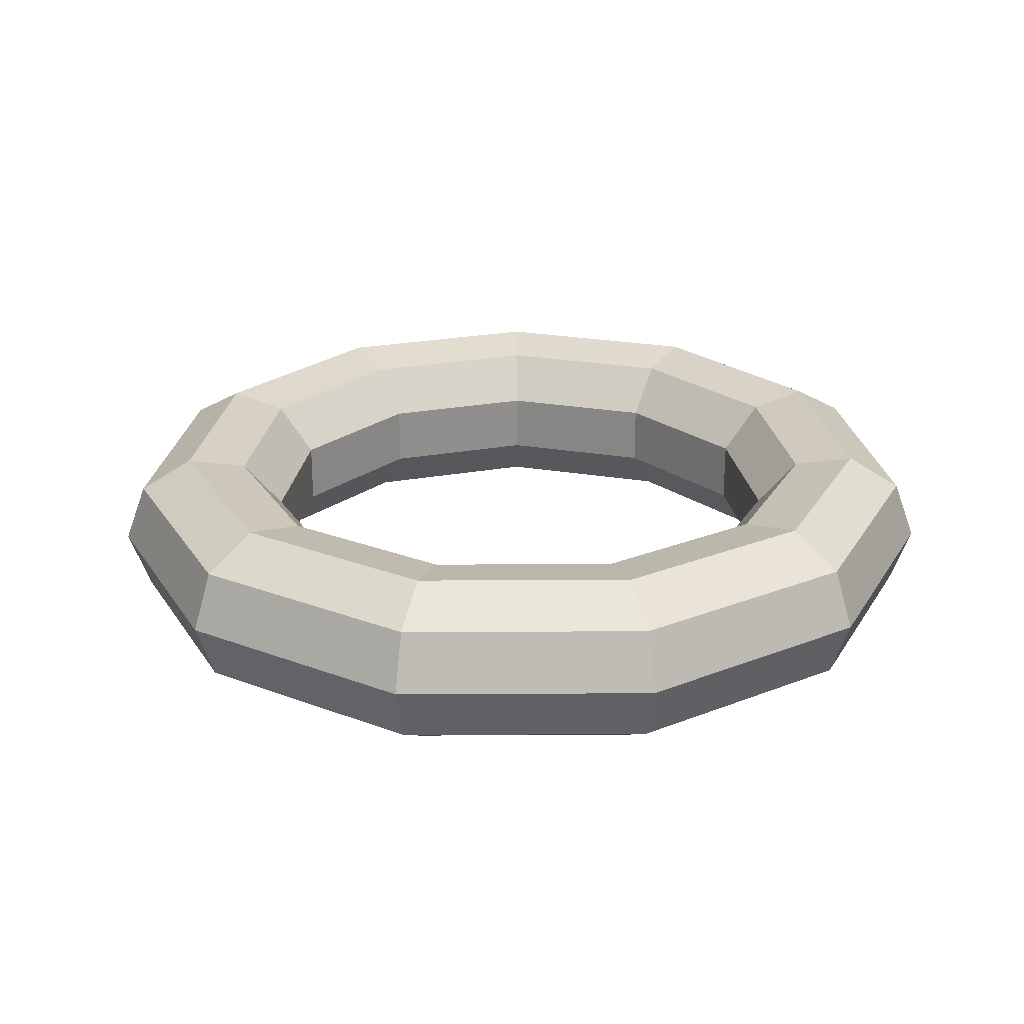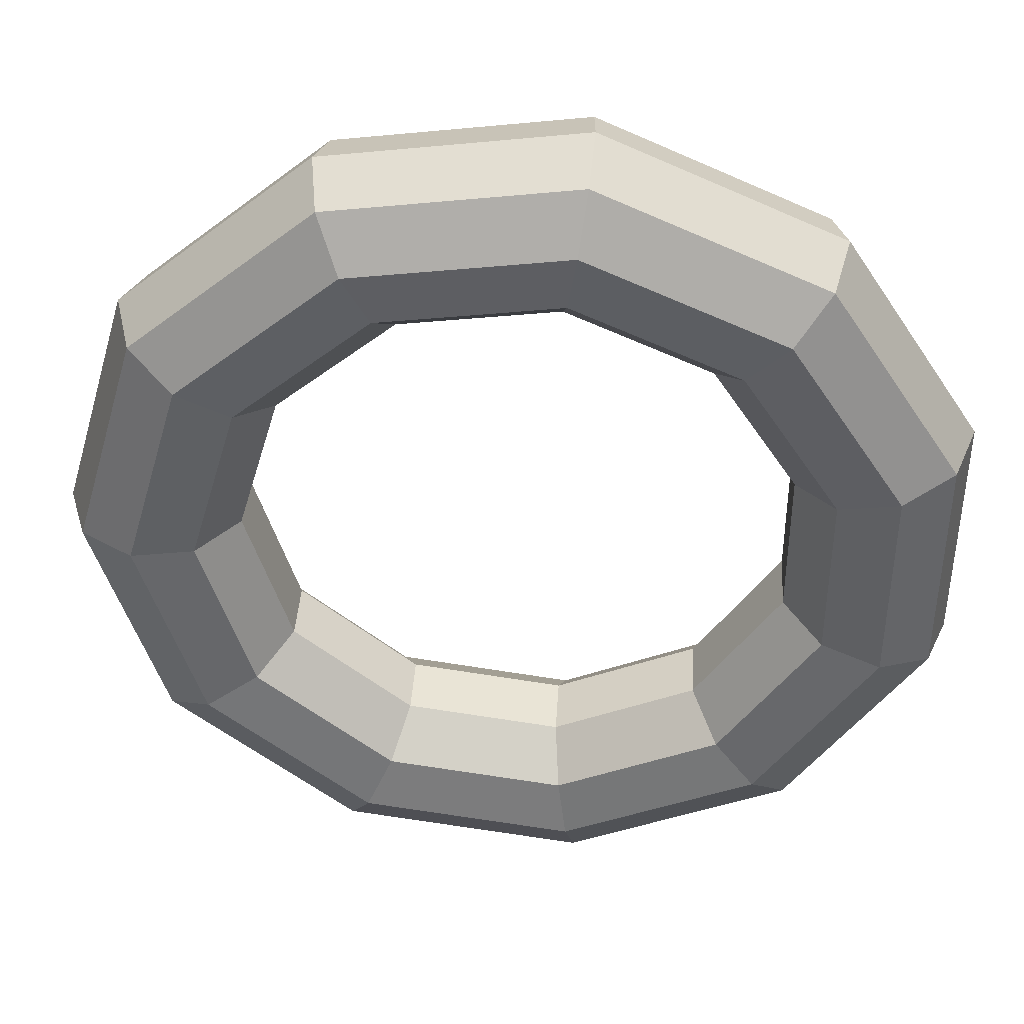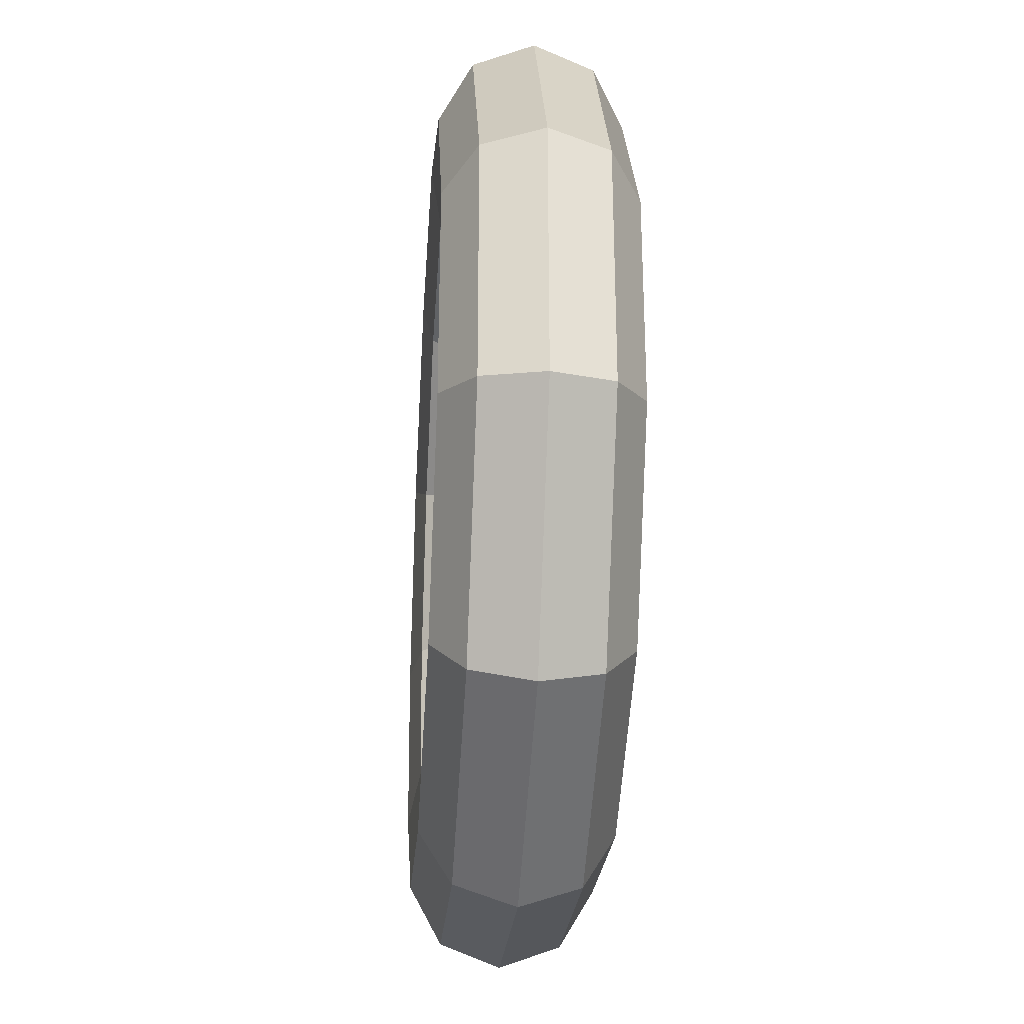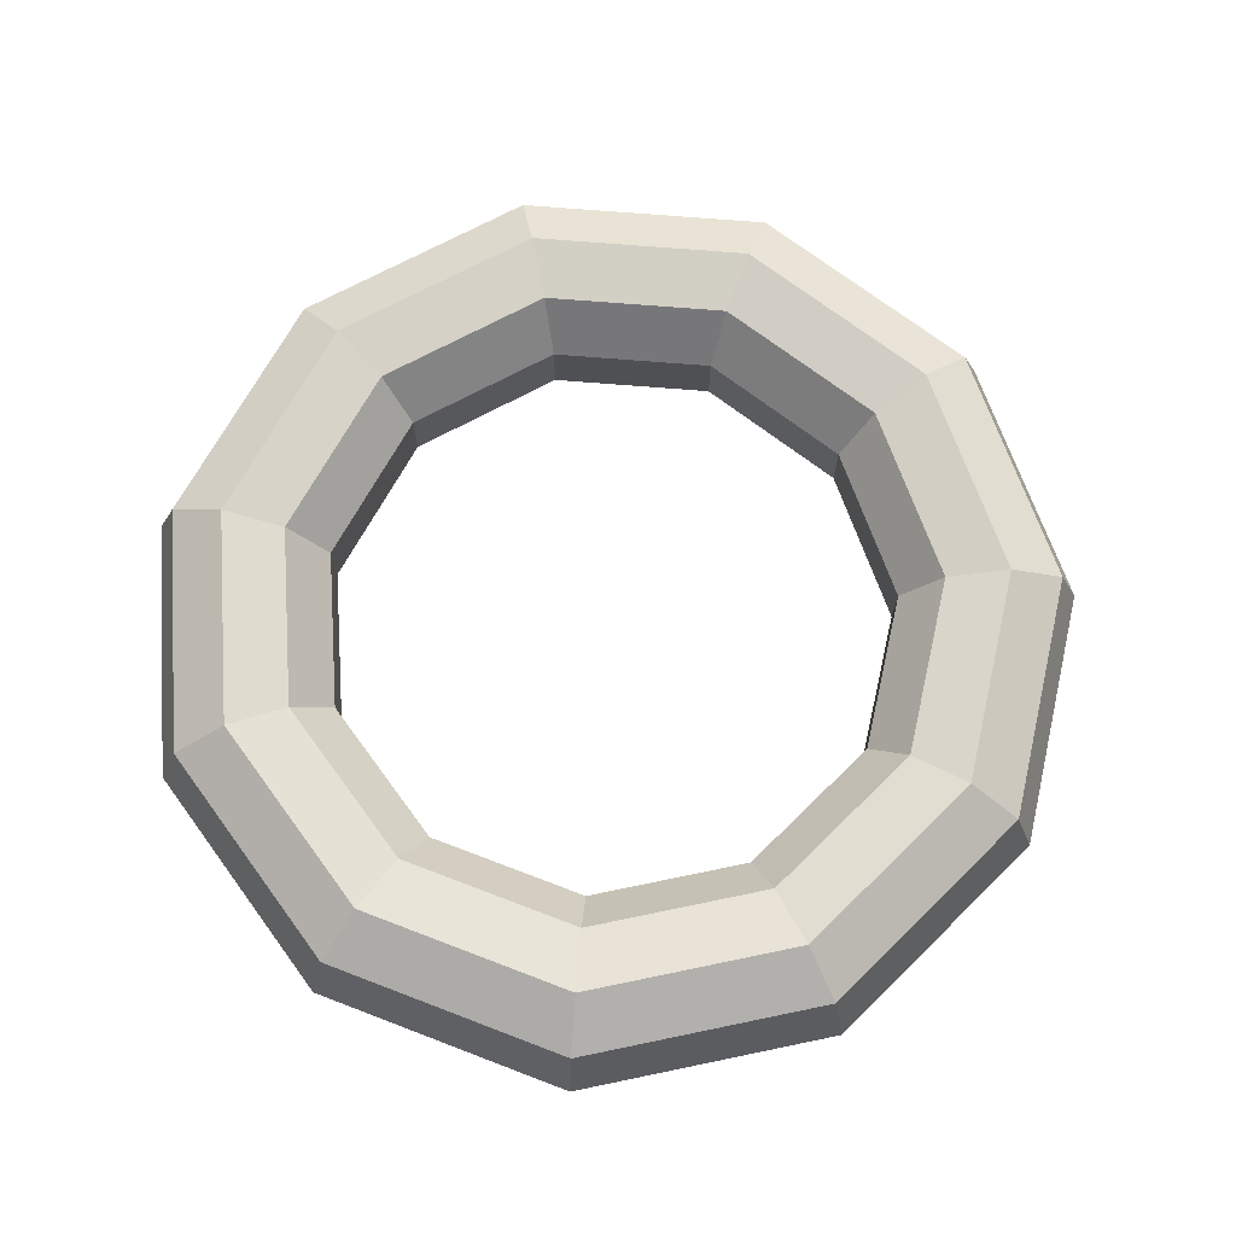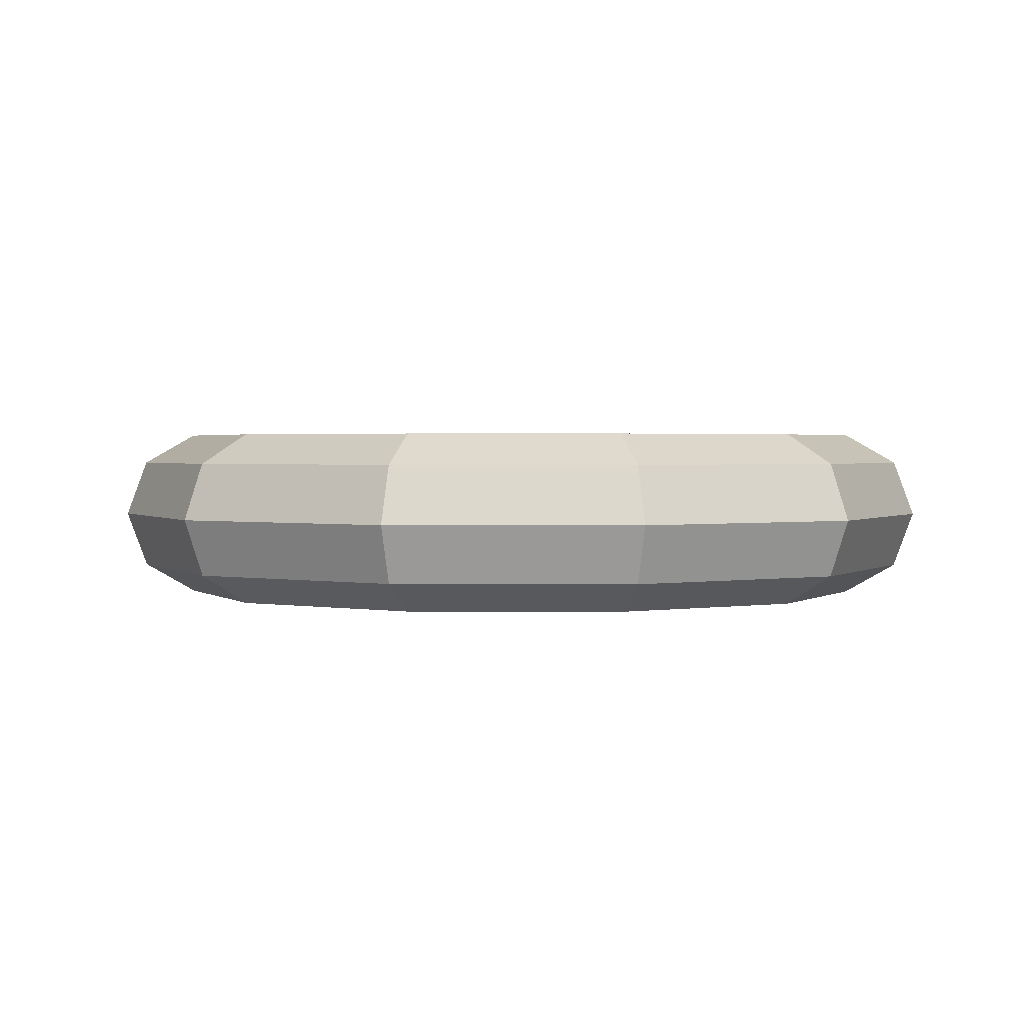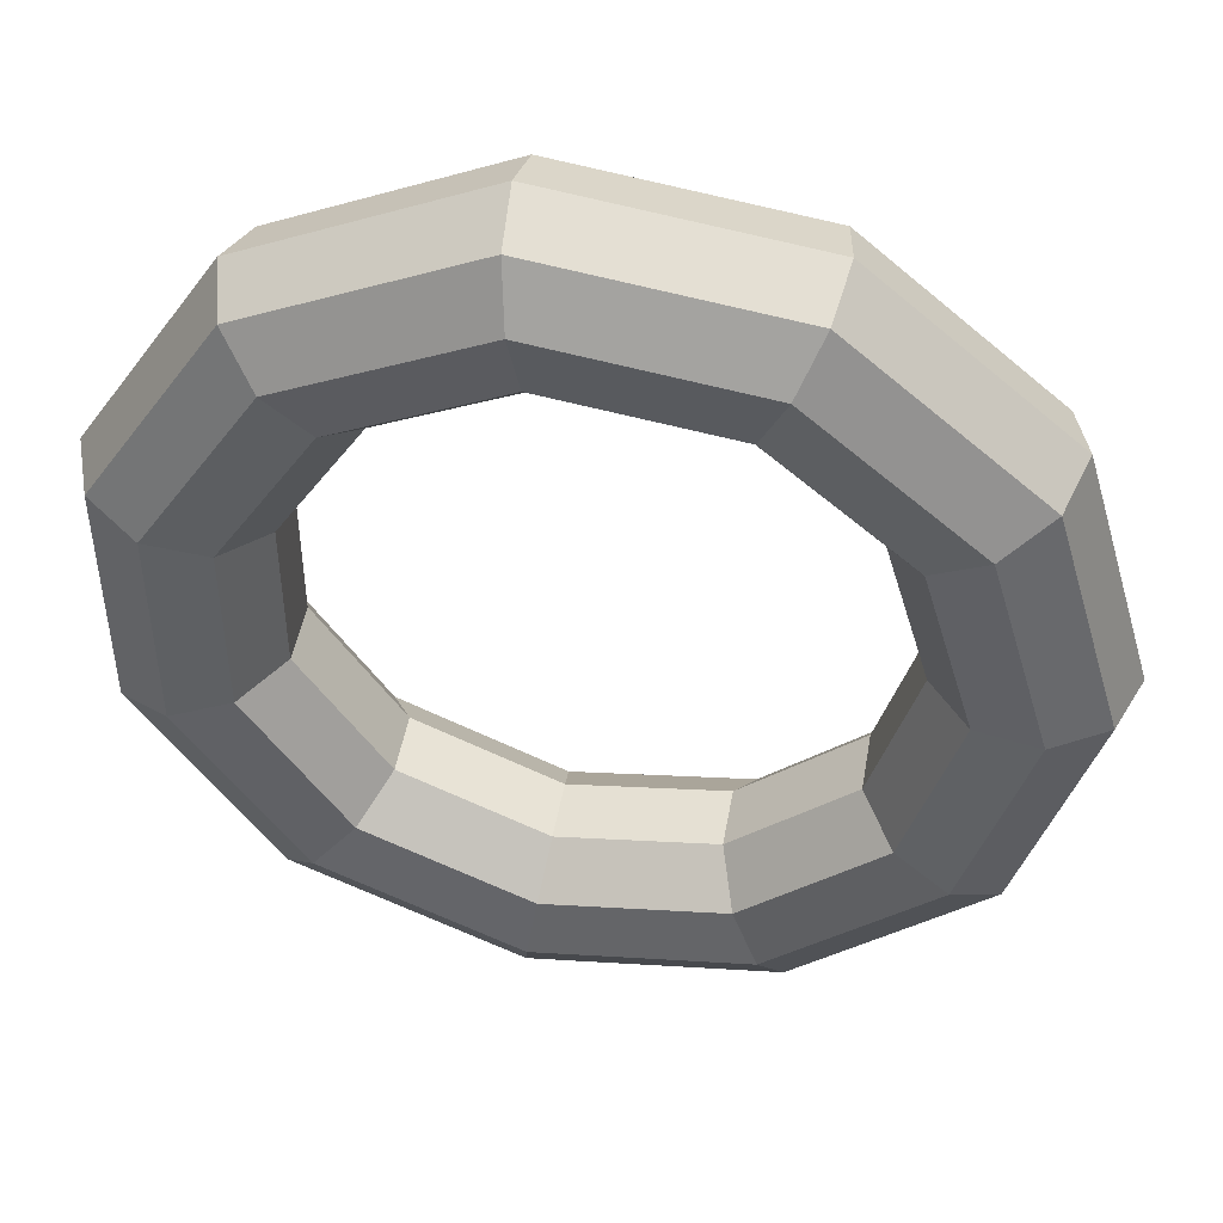
<metadata>
{"format":"obj","ext":"obj","renderer":"f3d","projection":"perspective","resolution":1024,"background":"white","views":[{"elev":24.4,"azim":171.3,"up":"+Y"},{"elev":41.3,"azim":-176.3,"up":"+Z"},{"elev":-30.6,"azim":-94.0,"up":"+Z"},{"elev":71.3,"azim":-36.3,"up":"+Y"},{"elev":1.7,"azim":172.9,"up":"+Y"},{"elev":47.2,"azim":9.9,"up":"+Z"}]}
</metadata>
<code>
o Torus
v 1.25 0 0
v 1.192 0.1607 0
v 1.043 0.2462 0
v 0.875 0.2165 0
v 0.7651 0.0855 0
v 0.7651 -0.0855 0
v 0.875 -0.2165 0
v 1.043 -0.2462 0
v 1.192 -0.1607 0
v 1.052 0 -0.6758
v 1.002 0.1607 -0.6442
v 0.8778 0.2462 -0.5641
v 0.7361 0.2165 -0.4731
v 0.6436 0.0855 -0.4136
v 0.6436 -0.0855 -0.4136
v 0.7361 -0.2165 -0.4731
v 0.8778 -0.2462 -0.5641
v 1.002 -0.1607 -0.6442
v 0.5193 0 -1.137
v 0.495 0.1607 -1.084
v 0.4334 0.2462 -0.9491
v 0.3635 0.2165 -0.7959
v 0.3178 0.0855 -0.6959
v 0.3178 -0.0855 -0.6959
v 0.3635 -0.2165 -0.7959
v 0.4334 -0.2462 -0.9491
v 0.495 -0.1607 -1.084
v -0.1779 0 -1.237
v -0.1696 0.1607 -1.179
v -0.1485 0.2462 -1.033
v -0.1245 0.2165 -0.8661
v -0.1089 0.0855 -0.7573
v -0.1089 -0.0855 -0.7573
v -0.1245 -0.2165 -0.8661
v -0.1485 -0.2462 -1.033
v -0.1696 -0.1607 -1.179
v -0.8186 0 -0.9447
v -0.7803 0.1607 -0.9005
v -0.6833 0.2462 -0.7886
v -0.573 0.2165 -0.6613
v -0.501 0.0855 -0.5782
v -0.501 -0.0855 -0.5782
v -0.573 -0.2165 -0.6613
v -0.6833 -0.2462 -0.7886
v -0.7803 -0.1607 -0.9005
v -1.199 0 -0.3522
v -1.143 0.1607 -0.3357
v -1.001 0.2462 -0.294
v -0.8396 0.2165 -0.2465
v -0.7341 0.0855 -0.2155
v -0.7341 -0.0855 -0.2155
v -0.8396 -0.2165 -0.2465
v -1.001 -0.2462 -0.294
v -1.143 -0.1607 -0.3357
v -1.199 0 0.3522
v -1.143 0.1607 0.3357
v -1.001 0.2462 0.294
v -0.8396 0.2165 0.2465
v -0.7341 0.0855 0.2155
v -0.7341 -0.0855 0.2155
v -0.8396 -0.2165 0.2465
v -1.001 -0.2462 0.294
v -1.143 -0.1607 0.3357
v -0.8186 0 0.9447
v -0.7803 0.1607 0.9005
v -0.6833 0.2462 0.7886
v -0.573 0.2165 0.6613
v -0.501 0.0855 0.5782
v -0.501 -0.0855 0.5782
v -0.573 -0.2165 0.6613
v -0.6833 -0.2462 0.7886
v -0.7803 -0.1607 0.9005
v -0.1779 0 1.237
v -0.1696 0.1607 1.179
v -0.1485 0.2462 1.033
v -0.1245 0.2165 0.8661
v -0.1089 0.0855 0.7573
v -0.1089 -0.0855 0.7573
v -0.1245 -0.2165 0.8661
v -0.1485 -0.2462 1.033
v -0.1696 -0.1607 1.179
v 0.5193 0 1.137
v 0.495 0.1607 1.084
v 0.4334 0.2462 0.9491
v 0.3635 0.2165 0.7959
v 0.3178 0.0855 0.6959
v 0.3178 -0.0855 0.6959
v 0.3635 -0.2165 0.7959
v 0.4334 -0.2462 0.9491
v 0.495 -0.1607 1.084
v 1.052 0 0.6758
v 1.002 0.1607 0.6442
v 0.8778 0.2462 0.5641
v 0.7361 0.2165 0.4731
v 0.6436 0.0855 0.4136
v 0.6436 -0.0855 0.4136
v 0.7361 -0.2165 0.4731
v 0.8778 -0.2462 0.5641
v 1.002 -0.1607 0.6442
f 1 10 11 2
f 2 11 12 3
f 3 12 13 4
f 4 13 14 5
f 5 14 15 6
f 6 15 16 7
f 7 16 17 8
f 8 17 18 9
f 9 18 10 1
f 10 19 20 11
f 11 20 21 12
f 12 21 22 13
f 13 22 23 14
f 14 23 24 15
f 15 24 25 16
f 16 25 26 17
f 17 26 27 18
f 18 27 19 10
f 19 28 29 20
f 20 29 30 21
f 21 30 31 22
f 22 31 32 23
f 23 32 33 24
f 24 33 34 25
f 25 34 35 26
f 26 35 36 27
f 27 36 28 19
f 28 37 38 29
f 29 38 39 30
f 30 39 40 31
f 31 40 41 32
f 32 41 42 33
f 33 42 43 34
f 34 43 44 35
f 35 44 45 36
f 36 45 37 28
f 37 46 47 38
f 38 47 48 39
f 39 48 49 40
f 40 49 50 41
f 41 50 51 42
f 42 51 52 43
f 43 52 53 44
f 44 53 54 45
f 45 54 46 37
f 46 55 56 47
f 47 56 57 48
f 48 57 58 49
f 49 58 59 50
f 50 59 60 51
f 51 60 61 52
f 52 61 62 53
f 53 62 63 54
f 54 63 55 46
f 55 64 65 56
f 56 65 66 57
f 57 66 67 58
f 58 67 68 59
f 59 68 69 60
f 60 69 70 61
f 61 70 71 62
f 62 71 72 63
f 63 72 64 55
f 64 73 74 65
f 65 74 75 66
f 66 75 76 67
f 67 76 77 68
f 68 77 78 69
f 69 78 79 70
f 70 79 80 71
f 71 80 81 72
f 72 81 73 64
f 73 82 83 74
f 74 83 84 75
f 75 84 85 76
f 76 85 86 77
f 77 86 87 78
f 78 87 88 79
f 79 88 89 80
f 80 89 90 81
f 81 90 82 73
f 82 91 92 83
f 83 92 93 84
f 84 93 94 85
f 85 94 95 86
f 86 95 96 87
f 87 96 97 88
f 88 97 98 89
f 89 98 99 90
f 90 99 91 82
f 91 1 2 92
f 92 2 3 93
f 93 3 4 94
f 94 4 5 95
f 95 5 6 96
f 96 6 7 97
f 97 7 8 98
f 98 8 9 99
f 99 9 1 91

</code>
